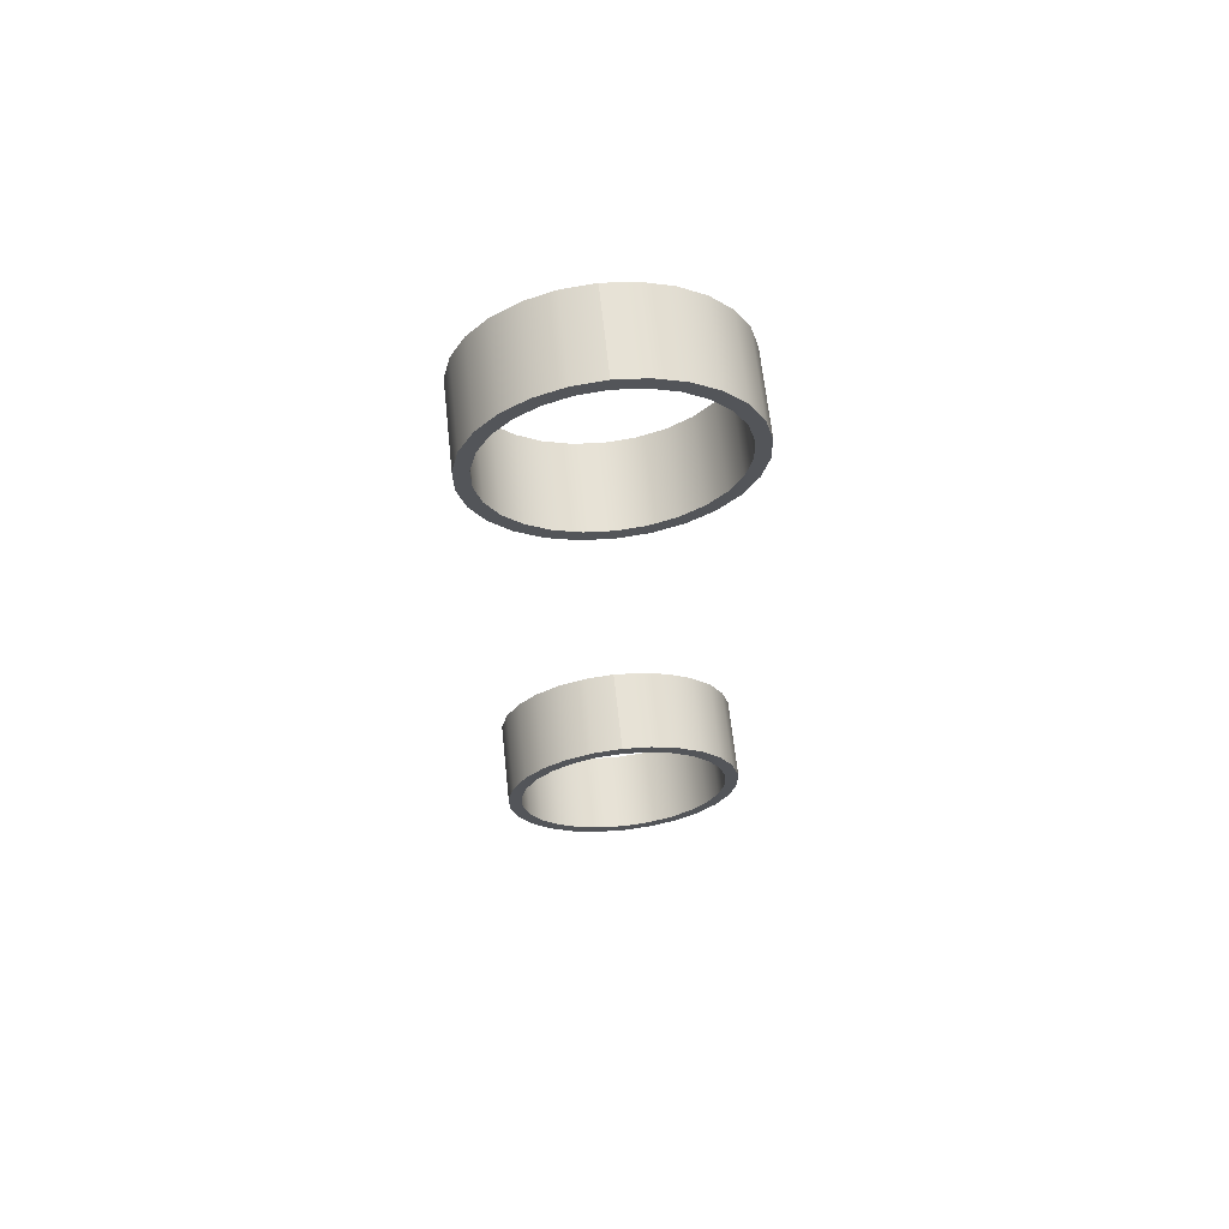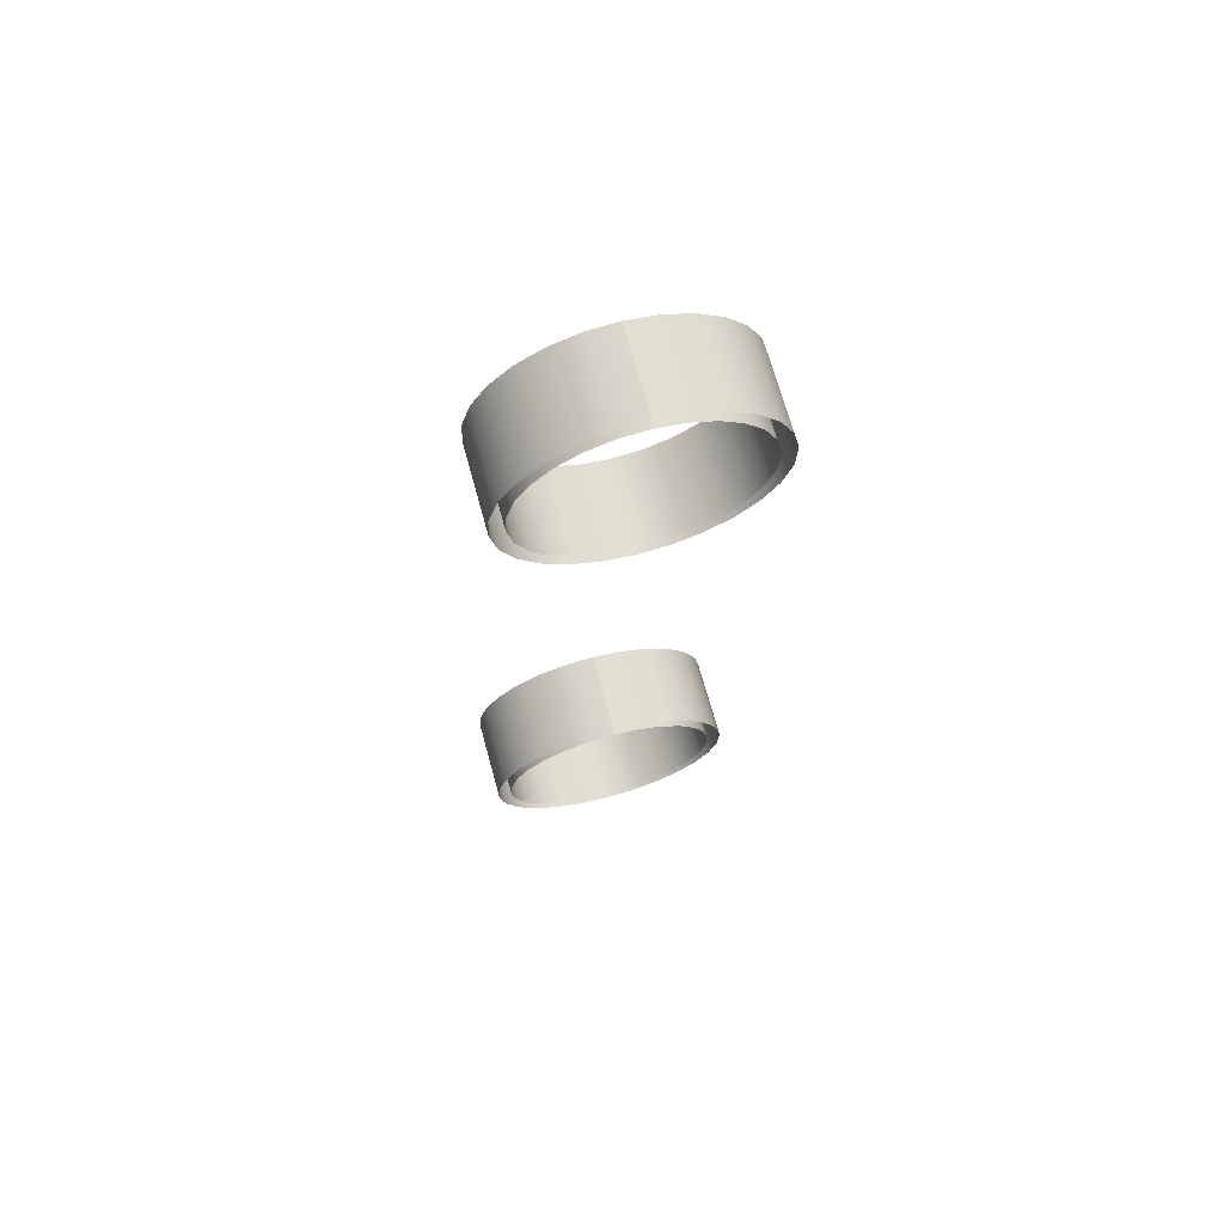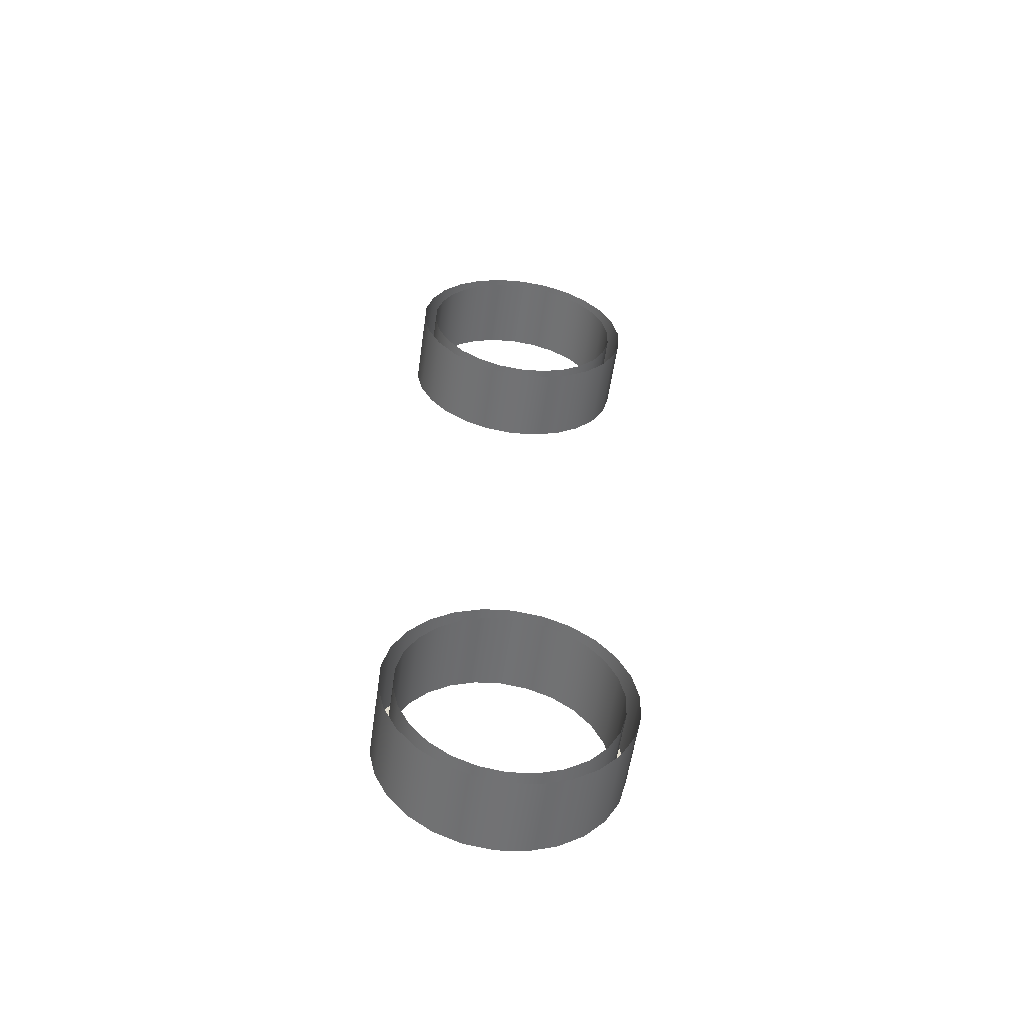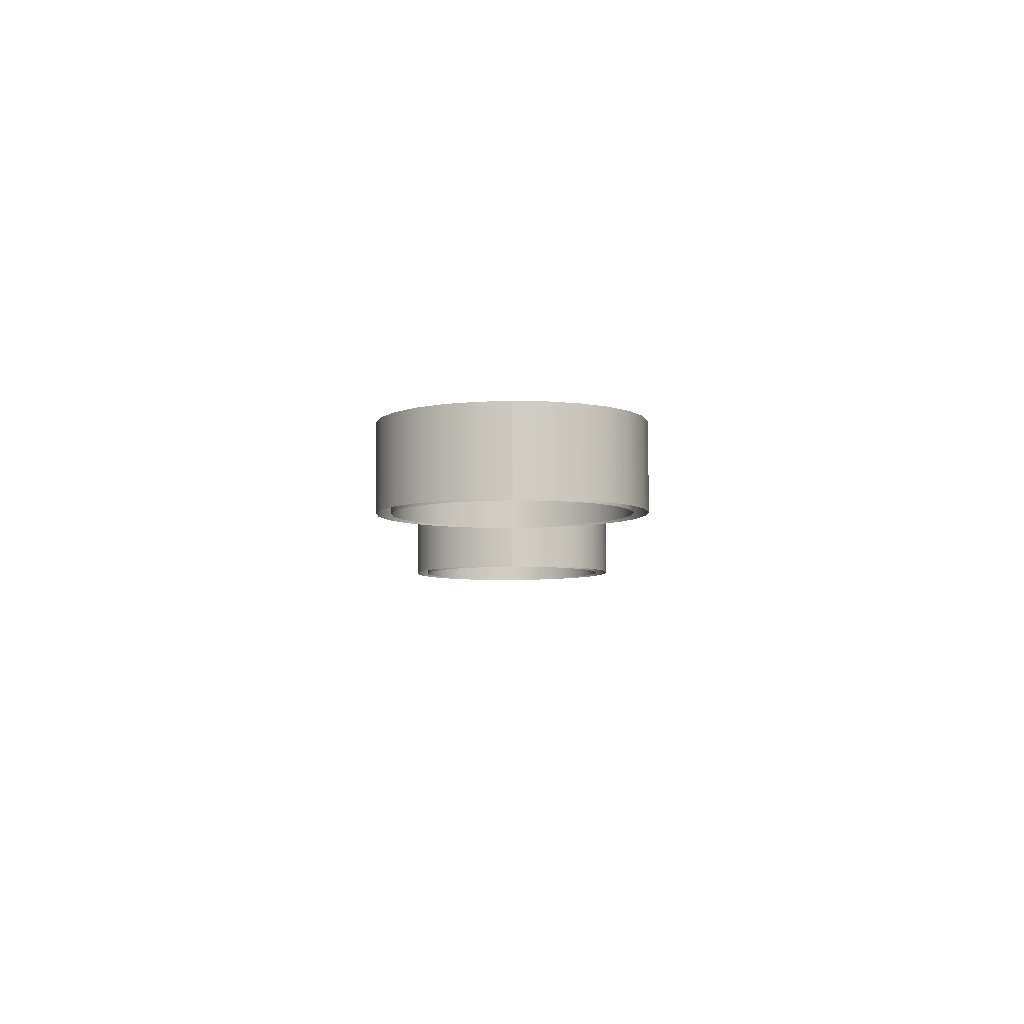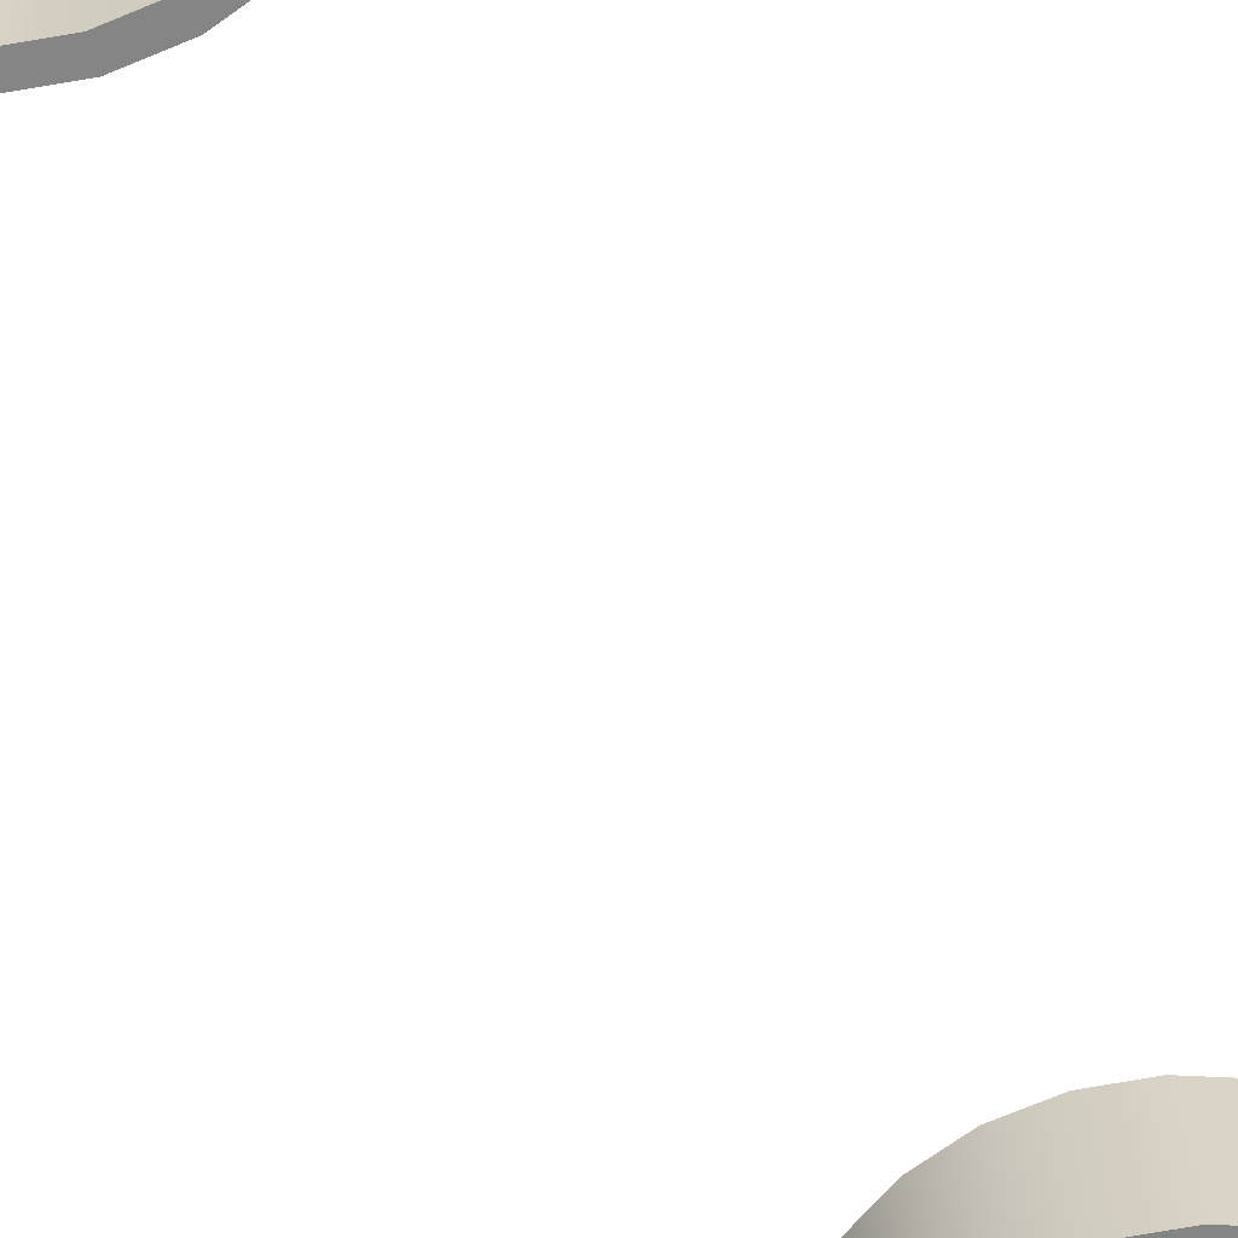
<metadata>
{"format":"obj","ext":"obj","renderer":"f3d","projection":"perspective","resolution":1024,"background":"white","views":[{"elev":72.9,"azim":173.8,"up":"+Y"},{"elev":61.0,"azim":-15.6,"up":"+Y"},{"elev":-63.8,"azim":-8.1,"up":"+Y"},{"elev":75.6,"azim":-0.3,"up":"+Y"},{"elev":-68.6,"azim":29.5,"up":"+Z"}]}
</metadata>
<code>
o Mesh_83_Mesh_83.001
v -0.3579 1.161 1.108
v -0.3612 1.159 1.117
v -0.3579 1.159 1.117
v -0.3612 1.16 1.108
v -0.3612 1.16 1.108
v -0.3579 1.161 1.108
v -0.3608 1.159 1.107
v -0.3579 1.159 1.108
v -0.3608 1.157 1.117
v -0.3579 1.159 1.108
v -0.3579 1.158 1.117
v -0.3608 1.159 1.107
v -0.3643 1.158 1.117
v -0.3643 1.159 1.108
v -0.3643 1.159 1.108
v -0.3636 1.158 1.107
v -0.3636 1.156 1.117
v -0.3636 1.158 1.107
v -0.3671 1.156 1.116
v -0.3671 1.157 1.107
v -0.3671 1.157 1.107
v -0.366 1.156 1.107
v -0.366 1.155 1.116
v -0.366 1.156 1.107
v -0.3693 1.153 1.116
v -0.3693 1.155 1.107
v -0.368 1.154 1.107
v -0.3693 1.155 1.107
v -0.368 1.153 1.116
v -0.368 1.154 1.107
v -0.3708 1.15 1.116
v -0.3708 1.152 1.106
v -0.3694 1.151 1.106
v -0.3708 1.152 1.106
v -0.3694 1.15 1.116
v -0.3694 1.151 1.106
v -0.3716 1.147 1.115
v -0.3716 1.149 1.106
v -0.3701 1.148 1.106
v -0.3716 1.149 1.106
v -0.3701 1.147 1.115
v -0.3701 1.148 1.106
v -0.3716 1.144 1.115
v -0.3716 1.145 1.106
v -0.3716 1.145 1.106
v -0.3701 1.145 1.106
v -0.3701 1.144 1.115
v -0.3701 1.145 1.106
v -0.3708 1.141 1.114
v -0.3708 1.142 1.105
v -0.3708 1.142 1.105
v -0.3694 1.143 1.105
v -0.3694 1.141 1.114
v -0.3694 1.143 1.105
v -0.3693 1.138 1.114
v -0.3693 1.139 1.105
v -0.3693 1.139 1.105
v -0.368 1.14 1.105
v -0.368 1.139 1.114
v -0.368 1.14 1.105
v -0.3671 1.135 1.114
v -0.3671 1.137 1.104
v -0.3671 1.137 1.104
v -0.366 1.138 1.104
v -0.366 1.136 1.114
v -0.366 1.138 1.104
v -0.3643 1.133 1.113
v -0.3643 1.135 1.104
v -0.3643 1.135 1.104
v -0.3636 1.136 1.104
v -0.3636 1.135 1.113
v -0.3636 1.136 1.104
v -0.3612 1.132 1.113
v -0.3612 1.134 1.104
v -0.3612 1.134 1.104
v -0.3608 1.135 1.104
v -0.3608 1.134 1.113
v -0.3608 1.135 1.104
v -0.3579 1.132 1.113
v -0.3579 1.133 1.104
v -0.3579 1.133 1.104
v -0.3579 1.135 1.104
v -0.3579 1.133 1.113
v -0.3579 1.135 1.104
v -0.3546 1.134 1.104
v -0.3546 1.132 1.113
v -0.3549 1.135 1.104
v -0.3546 1.134 1.104
v -0.3549 1.135 1.104
v -0.3549 1.134 1.113
v -0.3514 1.135 1.104
v -0.3514 1.133 1.113
v -0.3521 1.136 1.104
v -0.3514 1.135 1.104
v -0.3521 1.136 1.104
v -0.3521 1.135 1.113
v -0.3487 1.137 1.104
v -0.3487 1.135 1.114
v -0.3497 1.138 1.104
v -0.3487 1.137 1.104
v -0.3497 1.138 1.104
v -0.3497 1.136 1.114
v -0.3465 1.139 1.105
v -0.3465 1.138 1.114
v -0.3477 1.14 1.105
v -0.3465 1.139 1.105
v -0.3477 1.14 1.105
v -0.3477 1.139 1.114
v -0.3449 1.142 1.105
v -0.3449 1.141 1.114
v -0.3463 1.143 1.105
v -0.3449 1.142 1.105
v -0.3463 1.143 1.105
v -0.3463 1.141 1.114
v -0.3441 1.145 1.106
v -0.3441 1.144 1.115
v -0.3441 1.145 1.106
v -0.3456 1.145 1.106
v -0.3456 1.145 1.106
v -0.3456 1.144 1.115
v -0.3441 1.149 1.106
v -0.3441 1.147 1.115
v -0.3441 1.149 1.106
v -0.3456 1.148 1.106
v -0.3456 1.148 1.106
v -0.3456 1.147 1.115
v -0.3449 1.152 1.106
v -0.3449 1.15 1.116
v -0.3449 1.152 1.106
v -0.3463 1.151 1.106
v -0.3463 1.151 1.106
v -0.3463 1.15 1.116
v -0.3465 1.155 1.107
v -0.3465 1.153 1.116
v -0.3465 1.155 1.107
v -0.3477 1.154 1.107
v -0.3477 1.154 1.107
v -0.3477 1.153 1.116
v -0.3487 1.157 1.107
v -0.3487 1.156 1.116
v -0.3487 1.157 1.107
v -0.3497 1.156 1.107
v -0.3497 1.156 1.107
v -0.3497 1.155 1.116
v -0.3514 1.159 1.108
v -0.3514 1.158 1.117
v -0.3514 1.159 1.108
v -0.3521 1.158 1.107
v -0.3521 1.158 1.107
v -0.3521 1.156 1.117
v -0.3546 1.16 1.108
v -0.3546 1.159 1.117
v -0.3546 1.16 1.108
v -0.3549 1.159 1.107
v -0.3549 1.159 1.107
v -0.3549 1.157 1.117
v -0.3579 1.161 1.108
v -0.3579 1.159 1.117
v -0.3579 1.161 1.108
v -0.3579 1.159 1.108
v -0.3579 1.159 1.108
v -0.3579 1.158 1.117
v -0.3579 1.081 1.096
v -0.3612 1.08 1.106
v -0.3579 1.08 1.106
v -0.3612 1.081 1.096
v -0.3612 1.081 1.096
v -0.3579 1.081 1.096
v -0.3608 1.079 1.096
v -0.3579 1.08 1.096
v -0.3608 1.078 1.105
v -0.3579 1.08 1.096
v -0.3579 1.078 1.105
v -0.3608 1.079 1.096
v -0.3643 1.078 1.105
v -0.3643 1.08 1.096
v -0.3643 1.08 1.096
v -0.3636 1.078 1.096
v -0.3636 1.077 1.105
v -0.3636 1.078 1.096
v -0.3671 1.077 1.105
v -0.3671 1.078 1.096
v -0.3671 1.078 1.096
v -0.366 1.077 1.096
v -0.366 1.075 1.105
v -0.366 1.077 1.096
v -0.3693 1.074 1.105
v -0.3693 1.075 1.096
v -0.368 1.075 1.095
v -0.3693 1.075 1.096
v -0.368 1.073 1.105
v -0.368 1.075 1.095
v -0.3708 1.071 1.104
v -0.3708 1.072 1.095
v -0.3694 1.072 1.095
v -0.3708 1.072 1.095
v -0.3694 1.071 1.104
v -0.3694 1.072 1.095
v -0.3716 1.068 1.104
v -0.3716 1.069 1.095
v -0.3701 1.069 1.095
v -0.3716 1.069 1.095
v -0.3701 1.068 1.104
v -0.3701 1.069 1.095
v -0.3716 1.065 1.103
v -0.3716 1.066 1.094
v -0.3716 1.066 1.094
v -0.3701 1.066 1.094
v -0.3701 1.065 1.103
v -0.3701 1.066 1.094
v -0.3708 1.061 1.103
v -0.3708 1.063 1.094
v -0.3708 1.063 1.094
v -0.3694 1.063 1.094
v -0.3694 1.062 1.103
v -0.3694 1.063 1.094
v -0.3693 1.058 1.103
v -0.3693 1.06 1.093
v -0.3693 1.06 1.093
v -0.368 1.061 1.093
v -0.368 1.059 1.103
v -0.368 1.061 1.093
v -0.3671 1.056 1.102
v -0.3671 1.057 1.093
v -0.3671 1.057 1.093
v -0.366 1.058 1.093
v -0.366 1.057 1.102
v -0.366 1.058 1.093
v -0.3643 1.054 1.102
v -0.3643 1.055 1.093
v -0.3643 1.055 1.093
v -0.3636 1.057 1.093
v -0.3636 1.055 1.102
v -0.3636 1.057 1.093
v -0.3612 1.053 1.102
v -0.3612 1.054 1.093
v -0.3612 1.054 1.093
v -0.3608 1.056 1.093
v -0.3608 1.054 1.102
v -0.3608 1.056 1.093
v -0.3579 1.053 1.102
v -0.3579 1.054 1.092
v -0.3579 1.054 1.092
v -0.3579 1.055 1.093
v -0.3579 1.054 1.102
v -0.3579 1.055 1.093
v -0.3546 1.054 1.093
v -0.3546 1.053 1.102
v -0.3549 1.056 1.093
v -0.3546 1.054 1.093
v -0.3549 1.056 1.093
v -0.3549 1.054 1.102
v -0.3514 1.055 1.093
v -0.3514 1.054 1.102
v -0.3521 1.057 1.093
v -0.3514 1.055 1.093
v -0.3521 1.057 1.093
v -0.3521 1.055 1.102
v -0.3487 1.057 1.093
v -0.3487 1.056 1.102
v -0.3497 1.058 1.093
v -0.3487 1.057 1.093
v -0.3497 1.058 1.093
v -0.3497 1.057 1.102
v -0.3465 1.06 1.093
v -0.3465 1.058 1.103
v -0.3477 1.061 1.093
v -0.3465 1.06 1.093
v -0.3477 1.061 1.093
v -0.3477 1.059 1.103
v -0.3449 1.063 1.094
v -0.3449 1.061 1.103
v -0.3463 1.063 1.094
v -0.3449 1.063 1.094
v -0.3463 1.063 1.094
v -0.3463 1.062 1.103
v -0.3441 1.066 1.094
v -0.3441 1.065 1.103
v -0.3441 1.066 1.094
v -0.3456 1.066 1.094
v -0.3456 1.066 1.094
v -0.3456 1.065 1.103
v -0.3441 1.069 1.095
v -0.3441 1.068 1.104
v -0.3441 1.069 1.095
v -0.3456 1.069 1.095
v -0.3456 1.069 1.095
v -0.3456 1.068 1.104
v -0.3449 1.072 1.095
v -0.3449 1.071 1.104
v -0.3449 1.072 1.095
v -0.3463 1.072 1.095
v -0.3463 1.072 1.095
v -0.3463 1.071 1.104
v -0.3465 1.075 1.096
v -0.3465 1.074 1.105
v -0.3465 1.075 1.096
v -0.3477 1.075 1.095
v -0.3477 1.075 1.095
v -0.3477 1.073 1.105
v -0.3487 1.077 1.105
v -0.3487 1.078 1.096
v -0.3487 1.078 1.096
v -0.3497 1.077 1.096
v -0.3497 1.077 1.096
v -0.3497 1.075 1.105
v -0.3514 1.08 1.096
v -0.3514 1.078 1.105
v -0.3514 1.08 1.096
v -0.3521 1.078 1.096
v -0.3521 1.078 1.096
v -0.3521 1.077 1.105
v -0.3546 1.081 1.096
v -0.3546 1.08 1.106
v -0.3546 1.081 1.096
v -0.3549 1.079 1.096
v -0.3549 1.079 1.096
v -0.3549 1.078 1.105
v -0.3579 1.081 1.096
v -0.3579 1.08 1.106
v -0.3579 1.081 1.096
v -0.3579 1.08 1.096
v -0.3579 1.08 1.096
v -0.3579 1.078 1.105
f 5 6 7
f 6 8 7
f 15 5 16
f 5 7 16
f 21 15 22
f 22 15 16
f 21 27 28
f 27 21 22
f 33 28 27
f 28 33 34
f 39 34 33
f 34 39 40
f 39 45 40
f 45 39 46
f 46 51 45
f 51 46 52
f 52 57 51
f 57 52 58
f 63 58 64
f 58 63 57
f 69 64 70
f 64 69 63
f 75 70 76
f 70 75 69
f 81 76 82
f 76 81 75
f 87 81 82
f 81 87 88
f 93 88 87
f 88 93 94
f 99 94 93
f 94 99 100
f 99 105 100
f 106 100 105
f 105 111 106
f 112 106 111
f 117 112 118
f 112 111 118
f 123 117 124
f 124 117 118
f 129 124 130
f 124 129 123
f 130 135 129
f 135 130 136
f 136 141 135
f 141 136 142
f 142 147 141
f 147 142 148
f 148 153 147
f 153 148 154
f 154 159 153
f 159 154 160
f 167 168 169
f 168 170 169
f 177 167 178
f 167 169 178
f 183 177 184
f 184 177 178
f 183 189 190
f 189 183 184
f 195 190 189
f 190 195 196
f 201 196 195
f 196 201 202
f 201 207 202
f 207 201 208
f 208 213 207
f 213 208 214
f 214 219 213
f 219 214 220
f 225 220 226
f 220 225 219
f 231 226 232
f 226 231 225
f 237 232 238
f 232 237 231
f 243 238 244
f 238 243 237
f 249 243 244
f 243 249 250
f 255 250 249
f 250 255 256
f 261 256 255
f 256 261 262
f 261 267 262
f 268 262 267
f 267 273 268
f 274 268 273
f 279 274 280
f 274 273 280
f 285 280 286
f 280 285 279
f 291 286 292
f 286 291 285
f 292 297 291
f 297 292 298
f 298 303 297
f 303 298 304
f 304 309 303
f 309 304 310
f 310 315 309
f 315 310 316
f 316 321 315
f 321 316 322
f 1 2 3
f 2 1 4
f 9 10 11
f 10 9 12
f 4 13 2
f 13 4 14
f 17 12 9
f 12 17 18
f 14 19 13
f 19 14 20
f 23 18 17
f 18 23 24
f 20 25 19
f 25 20 26
f 29 24 23
f 24 29 30
f 26 31 25
f 31 26 32
f 35 30 29
f 30 35 36
f 32 37 31
f 37 32 38
f 41 36 35
f 36 41 42
f 38 43 37
f 43 38 44
f 47 42 41
f 42 47 48
f 44 49 43
f 49 44 50
f 53 48 47
f 48 53 54
f 50 55 49
f 55 50 56
f 59 54 53
f 54 59 60
f 56 61 55
f 61 56 62
f 65 60 59
f 60 65 66
f 67 62 68
f 62 67 61
f 71 72 66
f 66 65 71
f 73 68 74
f 68 73 67
f 77 78 72
f 72 71 77
f 79 74 80
f 74 79 73
f 83 84 78
f 78 77 83
f 85 86 79
f 79 80 85
f 89 83 90
f 83 89 84
f 91 92 86
f 86 85 91
f 95 90 96
f 90 95 89
f 97 98 92
f 92 91 97
f 101 96 102
f 96 101 95
f 103 104 98
f 103 98 97
f 107 102 108
f 102 107 101
f 109 110 104
f 109 104 103
f 113 108 114
f 108 113 107
f 115 116 110
f 115 110 109
f 119 114 120
f 114 119 113
f 121 122 116
f 121 116 115
f 125 120 126
f 120 125 119
f 127 128 122
f 127 122 121
f 131 126 132
f 126 131 125
f 133 134 128
f 133 128 127
f 137 132 138
f 132 137 131
f 139 140 134
f 139 134 133
f 143 138 144
f 138 143 137
f 145 140 139
f 140 145 146
f 144 149 143
f 149 144 150
f 151 146 145
f 146 151 152
f 150 155 149
f 155 150 156
f 157 152 151
f 152 157 158
f 156 161 155
f 161 156 162
f 163 164 165
f 164 163 166
f 171 172 173
f 172 171 174
f 166 175 164
f 175 166 176
f 179 174 171
f 174 179 180
f 176 181 175
f 181 176 182
f 185 180 179
f 180 185 186
f 182 187 181
f 187 182 188
f 191 186 185
f 186 191 192
f 188 193 187
f 193 188 194
f 197 192 191
f 192 197 198
f 194 199 193
f 199 194 200
f 203 198 197
f 198 203 204
f 200 205 199
f 205 200 206
f 209 204 203
f 204 209 210
f 206 211 205
f 211 206 212
f 215 210 209
f 210 215 216
f 212 217 211
f 217 212 218
f 221 216 215
f 216 221 222
f 218 223 217
f 223 218 224
f 227 222 221
f 222 227 228
f 229 224 230
f 224 229 223
f 233 234 228
f 228 227 233
f 235 230 236
f 230 235 229
f 239 240 234
f 234 233 239
f 241 236 242
f 236 241 235
f 245 246 240
f 240 239 245
f 247 248 241
f 241 242 247
f 251 245 252
f 245 251 246
f 253 254 248
f 248 247 253
f 257 252 258
f 252 257 251
f 259 260 254
f 254 253 259
f 263 258 264
f 258 263 257
f 265 266 260
f 265 260 259
f 269 264 270
f 264 269 263
f 271 272 266
f 271 266 265
f 275 270 276
f 270 275 269
f 277 278 272
f 277 272 271
f 281 276 282
f 276 281 275
f 283 284 278
f 283 278 277
f 287 282 288
f 282 287 281
f 289 290 284
f 289 284 283
f 293 288 294
f 288 293 287
f 295 296 290
f 295 290 289
f 299 294 300
f 294 299 293
f 301 295 302
f 295 301 296
f 305 300 306
f 300 305 299
f 307 301 302
f 301 307 308
f 306 311 305
f 311 306 312
f 313 308 307
f 308 313 314
f 312 317 311
f 317 312 318
f 319 314 313
f 314 319 320
f 318 323 317
f 323 318 324

</code>
